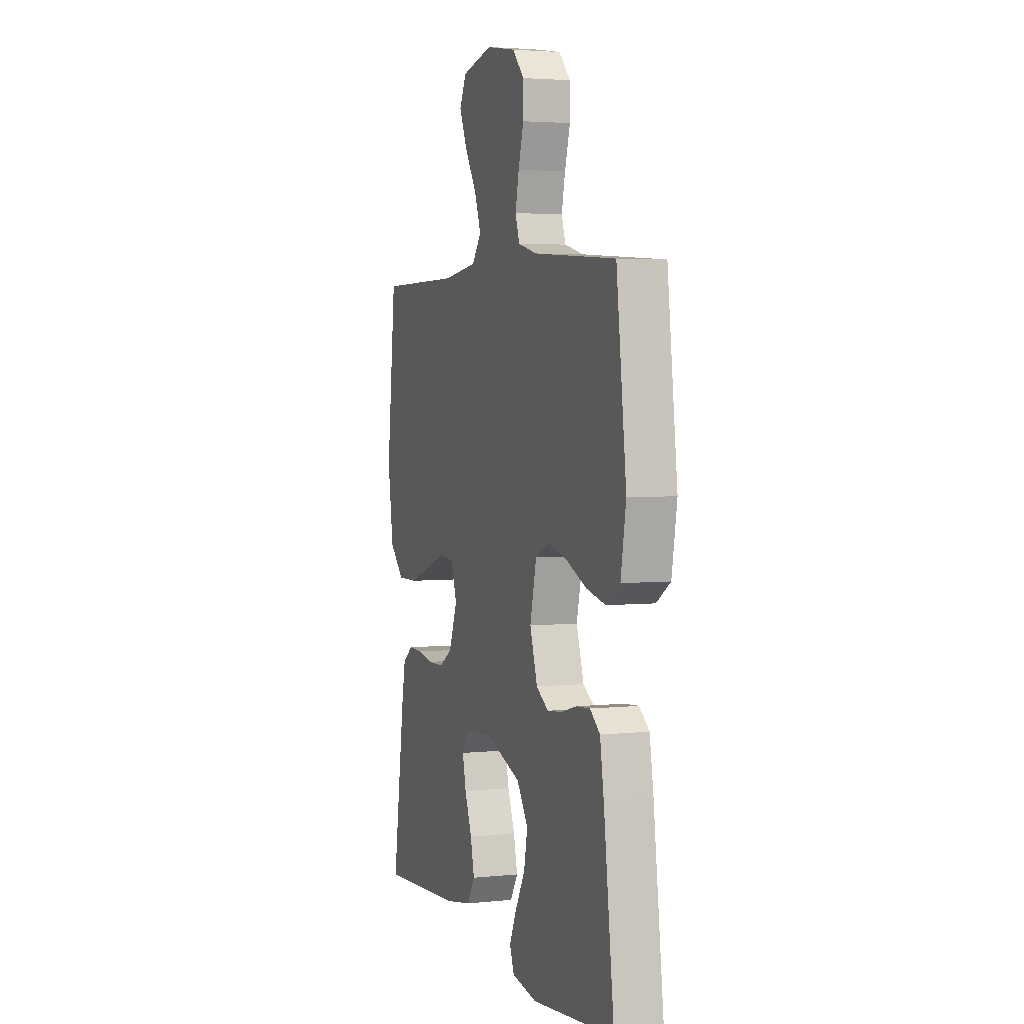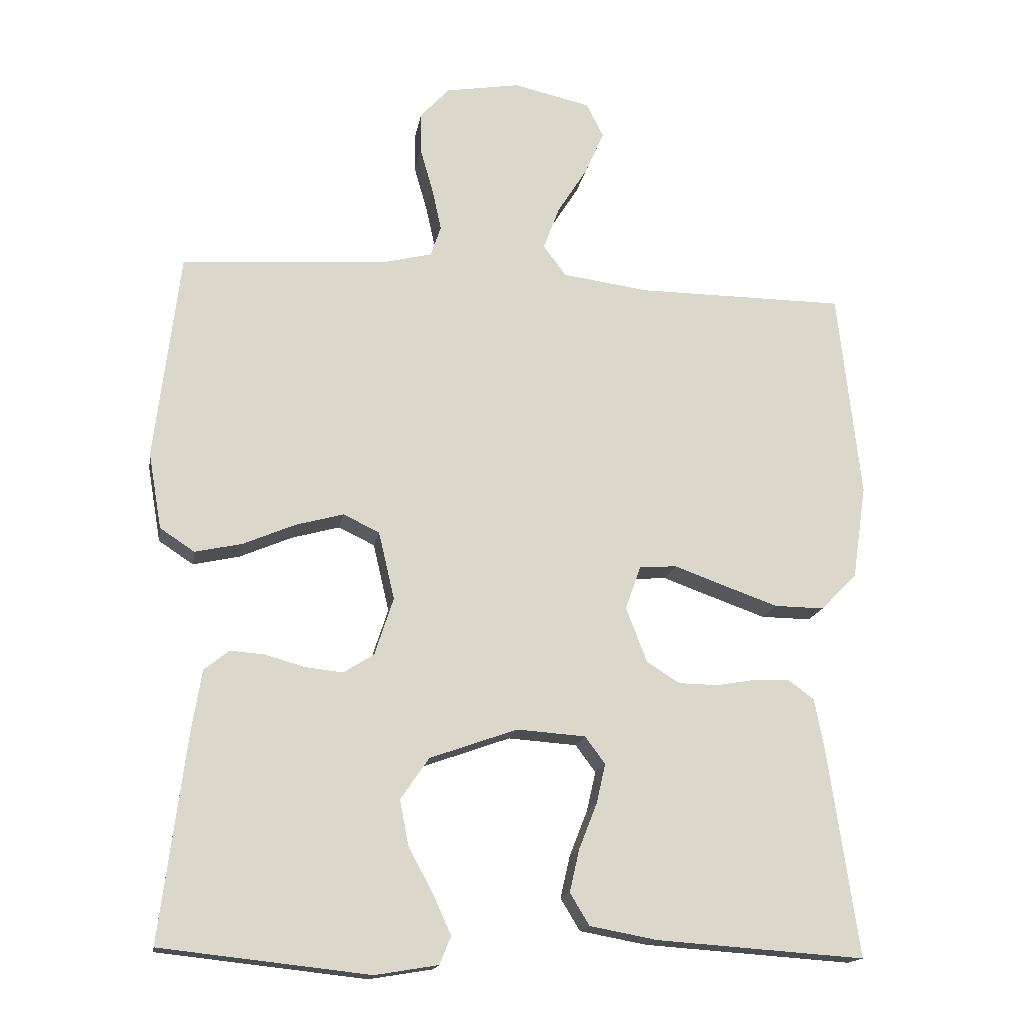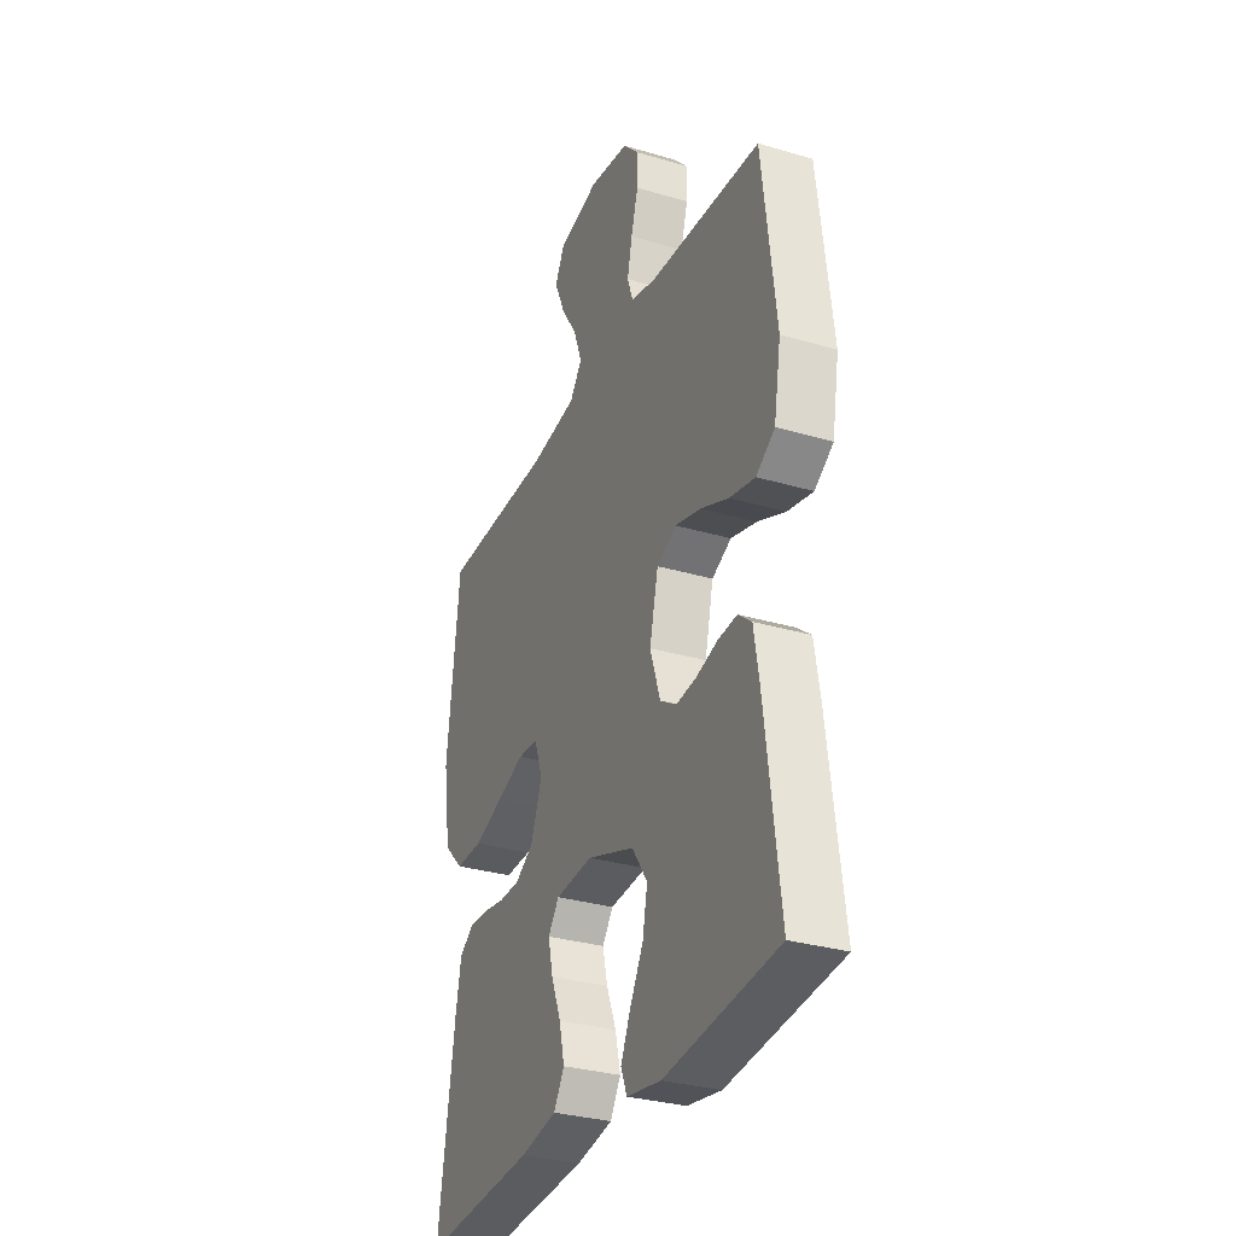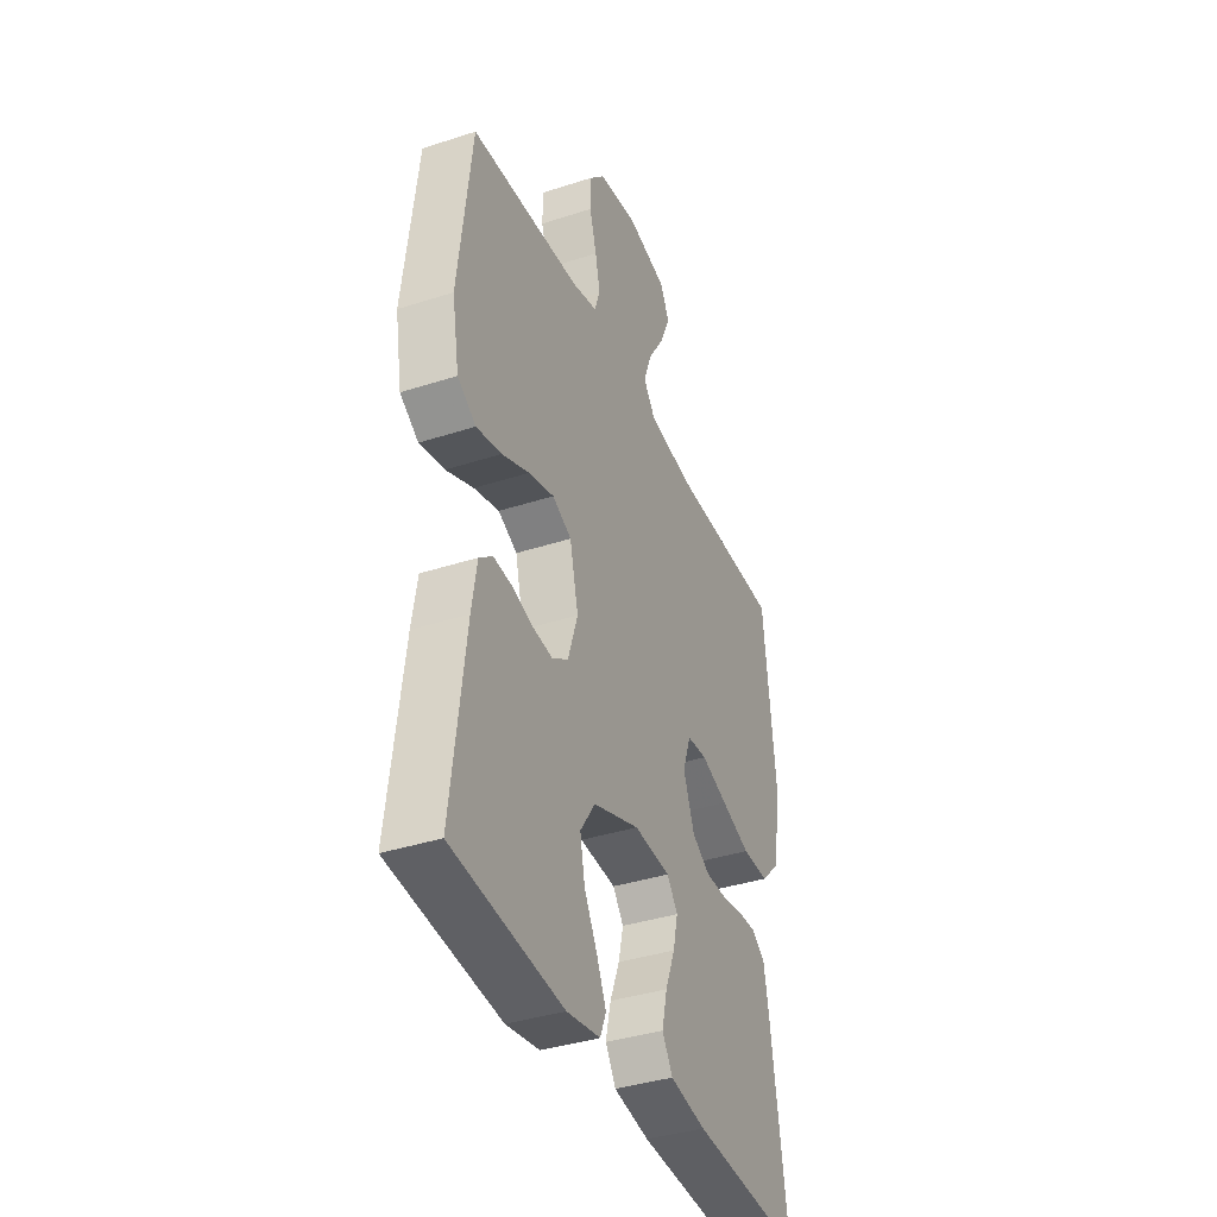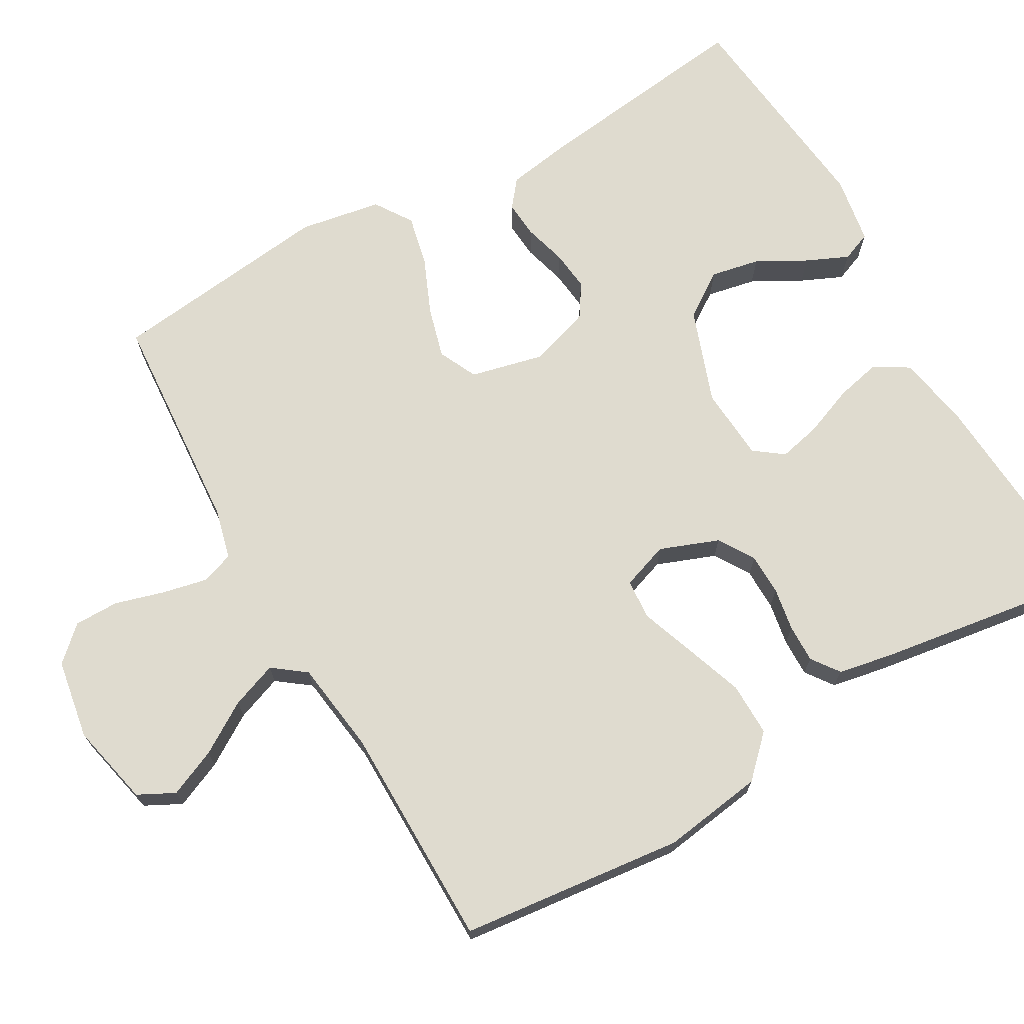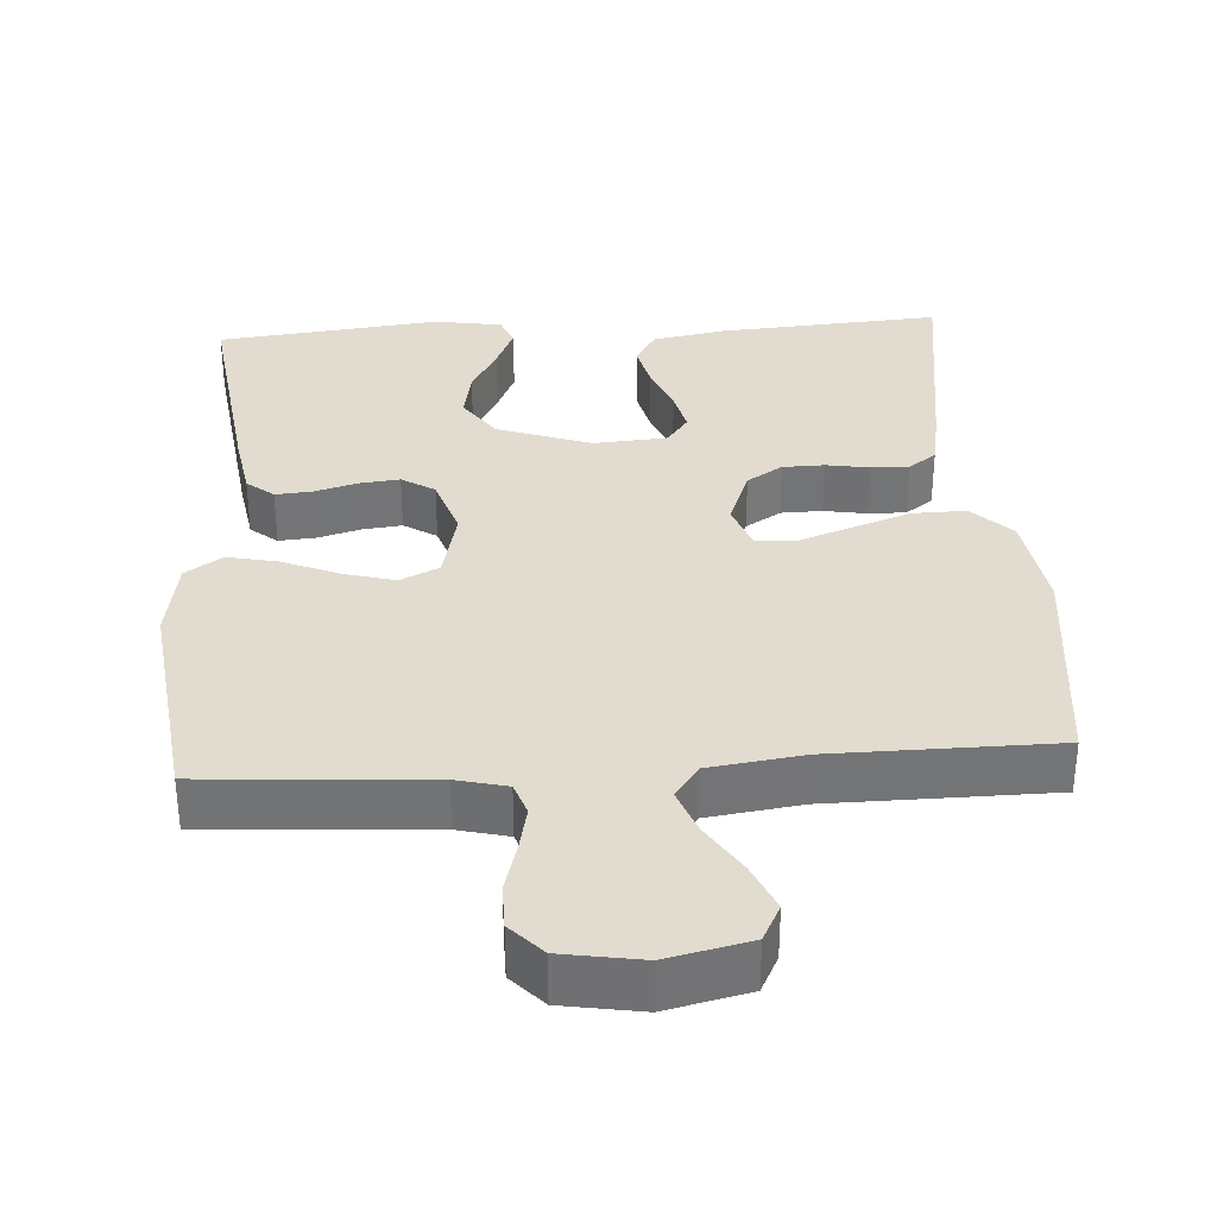
<metadata>
{"format":"obj","ext":"obj","renderer":"f3d","projection":"perspective","resolution":1024,"background":"white","views":[{"elev":3.6,"azim":-109.3,"up":"+Z"},{"elev":-16.3,"azim":-9.6,"up":"+Z"},{"elev":-31.3,"azim":-112.8,"up":"+Z"},{"elev":-37.9,"azim":-67.5,"up":"+Z"},{"elev":70.5,"azim":60.3,"up":"+Y"},{"elev":34.2,"azim":-3.8,"up":"+Y"}]}
</metadata>
<code>
v -0.5 0.07 -0.5
v -0.462 0.07 -0.2
v -0.448 0.07 -0.114
v -0.412 0.07 -0.085
v -0.362 0.07 -0.089
v -0.305 0.07 -0.105
v -0.251 0.07 -0.111
v -0.207 0.07 -0.083
v -0.18 0.07 0
v -0.203 0.07 0.098
v -0.255 0.07 0.123
v -0.324 0.07 0.104
v -0.399 0.07 0.072
v -0.467 0.07 0.057
v -0.517 0.07 0.09
v -0.536 0.07 0.2
v -0.5 0.07 0.5
v -0.2 0.07 0.521
v -0.132 0.07 0.538
v -0.117 0.07 0.582
v -0.13 0.07 0.642
v -0.149 0.07 0.708
v -0.149 0.07 0.768
v -0.107 0.07 0.813
v 0 0.07 0.831
v 0.111 0.07 0.806
v 0.136 0.07 0.757
v 0.108 0.07 0.693
v 0.065 0.07 0.625
v 0.042 0.07 0.563
v 0.075 0.07 0.519
v 0.2 0.07 0.502
v 0.5 0.07 0.5
v 0.533 0.07 0.2
v 0.513 0.07 0.064
v 0.461 0.07 0.012
v 0.389 0.07 0.013
v 0.31 0.07 0.041
v 0.238 0.07 0.067
v 0.184 0.07 0.063
v 0.162 0.07 0
v 0.192 0.07 -0.079
v 0.24 0.07 -0.109
v 0.296 0.07 -0.11
v 0.354 0.07 -0.1
v 0.405 0.07 -0.099
v 0.442 0.07 -0.126
v 0.456 0.07 -0.2
v 0.5 0.07 -0.5
v 0.2 0.07 -0.479
v 0.103 0.07 -0.461
v 0.075 0.07 -0.415
v 0.089 0.07 -0.354
v 0.115 0.07 -0.288
v 0.128 0.07 -0.231
v 0.099 0.07 -0.192
v 0 0.07 -0.185
v -0.126 0.07 -0.23
v -0.167 0.07 -0.29
v -0.154 0.07 -0.356
v -0.118 0.07 -0.422
v -0.093 0.07 -0.478
v -0.109 0.07 -0.518
v -0.2 0.07 -0.533
v -0.5 0 -0.5
v -0.462 0 -0.2
v -0.448 0 -0.114
v -0.412 0 -0.085
v -0.362 0 -0.089
v -0.305 0 -0.105
v -0.251 0 -0.111
v -0.207 0 -0.083
v -0.18 0 0
v -0.203 0 0.098
v -0.255 0 0.123
v -0.324 0 0.104
v -0.399 0 0.072
v -0.467 0 0.057
v -0.517 0 0.09
v -0.536 0 0.2
v -0.5 0 0.5
v -0.2 0 0.521
v -0.132 0 0.538
v -0.117 0 0.582
v -0.13 0 0.642
v -0.149 0 0.708
v -0.149 0 0.768
v -0.107 0 0.813
v 0 0 0.831
v 0.111 0 0.806
v 0.136 0 0.757
v 0.108 0 0.693
v 0.065 0 0.625
v 0.042 0 0.563
v 0.075 0 0.519
v 0.2 0 0.502
v 0.5 0 0.5
v 0.533 0 0.2
v 0.513 0 0.064
v 0.461 0 0.012
v 0.389 0 0.013
v 0.31 0 0.041
v 0.238 0 0.067
v 0.184 0 0.063
v 0.162 0 0
v 0.192 0 -0.079
v 0.24 0 -0.109
v 0.296 0 -0.11
v 0.354 0 -0.1
v 0.405 0 -0.099
v 0.442 0 -0.126
v 0.456 0 -0.2
v 0.5 0 -0.5
v 0.2 0 -0.479
v 0.103 0 -0.461
v 0.075 0 -0.415
v 0.089 0 -0.354
v 0.115 0 -0.288
v 0.128 0 -0.231
v 0.099 0 -0.192
v 0 0 -0.185
v -0.126 0 -0.23
v -0.167 0 -0.29
v -0.154 0 -0.356
v -0.118 0 -0.422
v -0.093 0 -0.478
v -0.109 0 -0.518
v -0.2 0 -0.533
f 4 5 6
f 3 4 6
f 2 3 6
f 1 2 6
f 64 1 6
f 63 64 6
f 62 63 6
f 61 62 6
f 60 61 6
f 59 60 6 7
f 58 59 7 8
f 57 58 8 9
f 56 57 9 10
f 52 53 54
f 51 52 54
f 50 51 54
f 49 50 54
f 48 49 54
f 47 48 54
f 46 47 54
f 45 46 54
f 44 45 54
f 43 44 54 55
f 42 43 55 56
f 37 38 39
f 36 37 39
f 35 36 39
f 34 35 39
f 33 34 39
f 32 33 39
f 31 32 39 40
f 30 31 40 41
f 27 28 29
f 26 27 29
f 25 26 29
f 24 25 29
f 23 24 29
f 22 23 29
f 21 22 29
f 20 21 29 30
f 19 20 30 41
f 16 17 18
f 15 16 18
f 14 15 18
f 13 14 18
f 12 13 18
f 11 12 18 19
f 19 41 42
f 11 19 42
f 10 11 42
f 10 42 56
f 70 69 68
f 70 68 67
f 70 67 66
f 70 66 65
f 70 65 128
f 70 128 127
f 70 127 126
f 70 126 125
f 70 125 124
f 71 70 124 123
f 72 71 123 122
f 73 72 122 121
f 74 73 121 120
f 118 117 116
f 118 116 115
f 118 115 114
f 118 114 113
f 118 113 112
f 118 112 111
f 118 111 110
f 118 110 109
f 118 109 108
f 119 118 108 107
f 120 119 107 106
f 103 102 101
f 103 101 100
f 103 100 99
f 103 99 98
f 103 98 97
f 103 97 96
f 104 103 96 95
f 105 104 95 94
f 93 92 91
f 93 91 90
f 93 90 89
f 93 89 88
f 93 88 87
f 93 87 86
f 93 86 85
f 94 93 85 84
f 105 94 84 83
f 82 81 80
f 82 80 79
f 82 79 78
f 82 78 77
f 82 77 76
f 83 82 76 75
f 106 105 83
f 106 83 75
f 106 75 74
f 120 106 74
f 1 65 66 2
f 2 66 67 3
f 3 67 68 4
f 4 68 69 5
f 5 69 70 6
f 6 70 71 7
f 7 71 72 8
f 8 72 73 9
f 9 73 74 10
f 10 74 75 11
f 11 75 76 12
f 12 76 77 13
f 13 77 78 14
f 14 78 79 15
f 15 79 80 16
f 16 80 81 17
f 17 81 82 18
f 18 82 83 19
f 19 83 84 20
f 20 84 85 21
f 21 85 86 22
f 22 86 87 23
f 23 87 88 24
f 24 88 89 25
f 25 89 90 26
f 26 90 91 27
f 27 91 92 28
f 28 92 93 29
f 29 93 94 30
f 30 94 95 31
f 31 95 96 32
f 32 96 97 33
f 33 97 98 34
f 34 98 99 35
f 35 99 100 36
f 36 100 101 37
f 37 101 102 38
f 38 102 103 39
f 39 103 104 40
f 40 104 105 41
f 41 105 106 42
f 42 106 107 43
f 43 107 108 44
f 44 108 109 45
f 45 109 110 46
f 46 110 111 47
f 47 111 112 48
f 48 112 113 49
f 49 113 114 50
f 50 114 115 51
f 51 115 116 52
f 52 116 117 53
f 53 117 118 54
f 54 118 119 55
f 55 119 120 56
f 56 120 121 57
f 57 121 122 58
f 58 122 123 59
f 59 123 124 60
f 60 124 125 61
f 61 125 126 62
f 62 126 127 63
f 63 127 128 64
f 64 128 65 1

</code>
